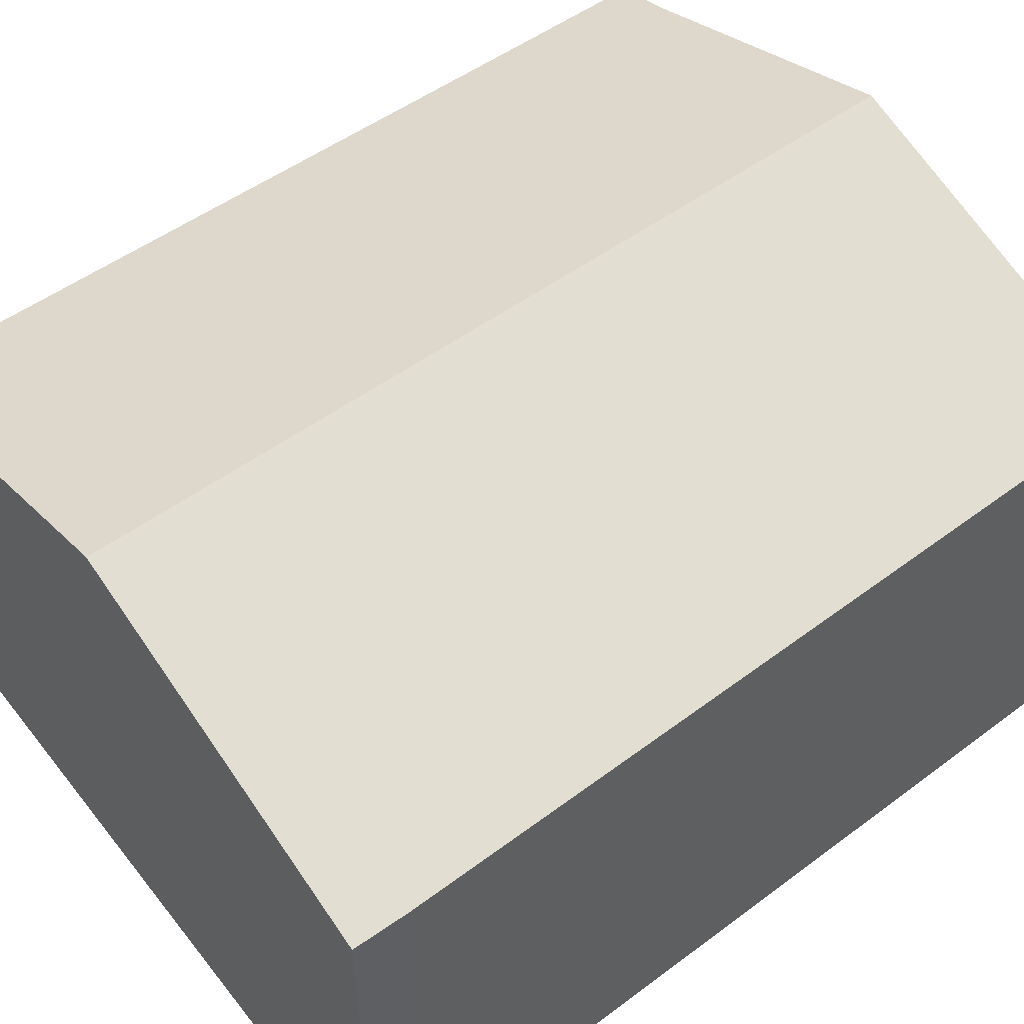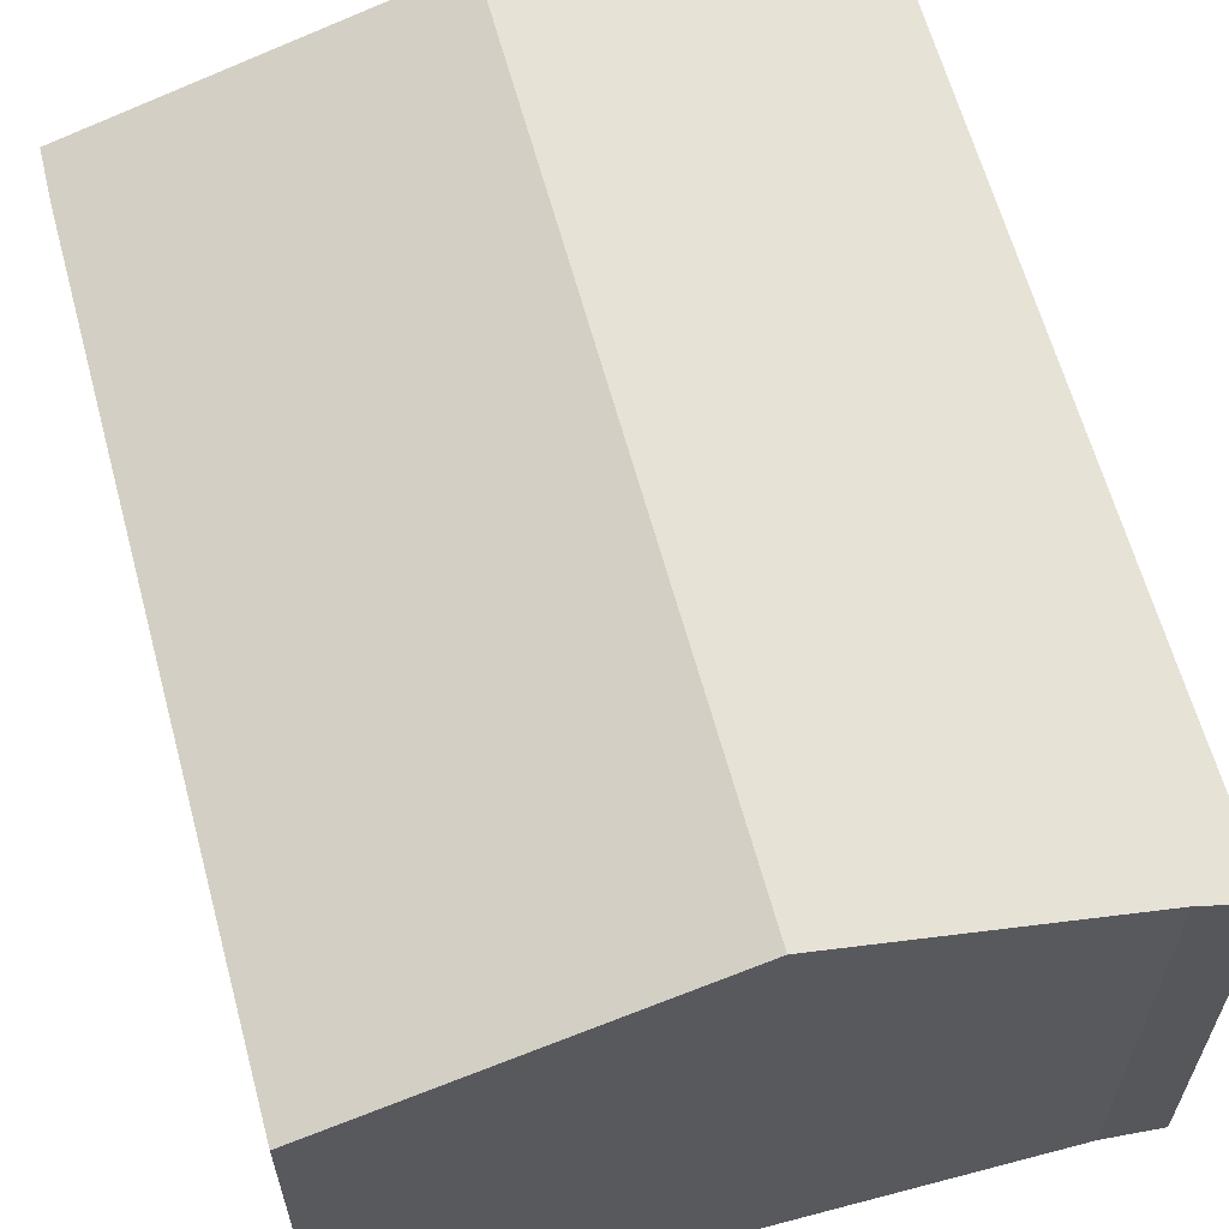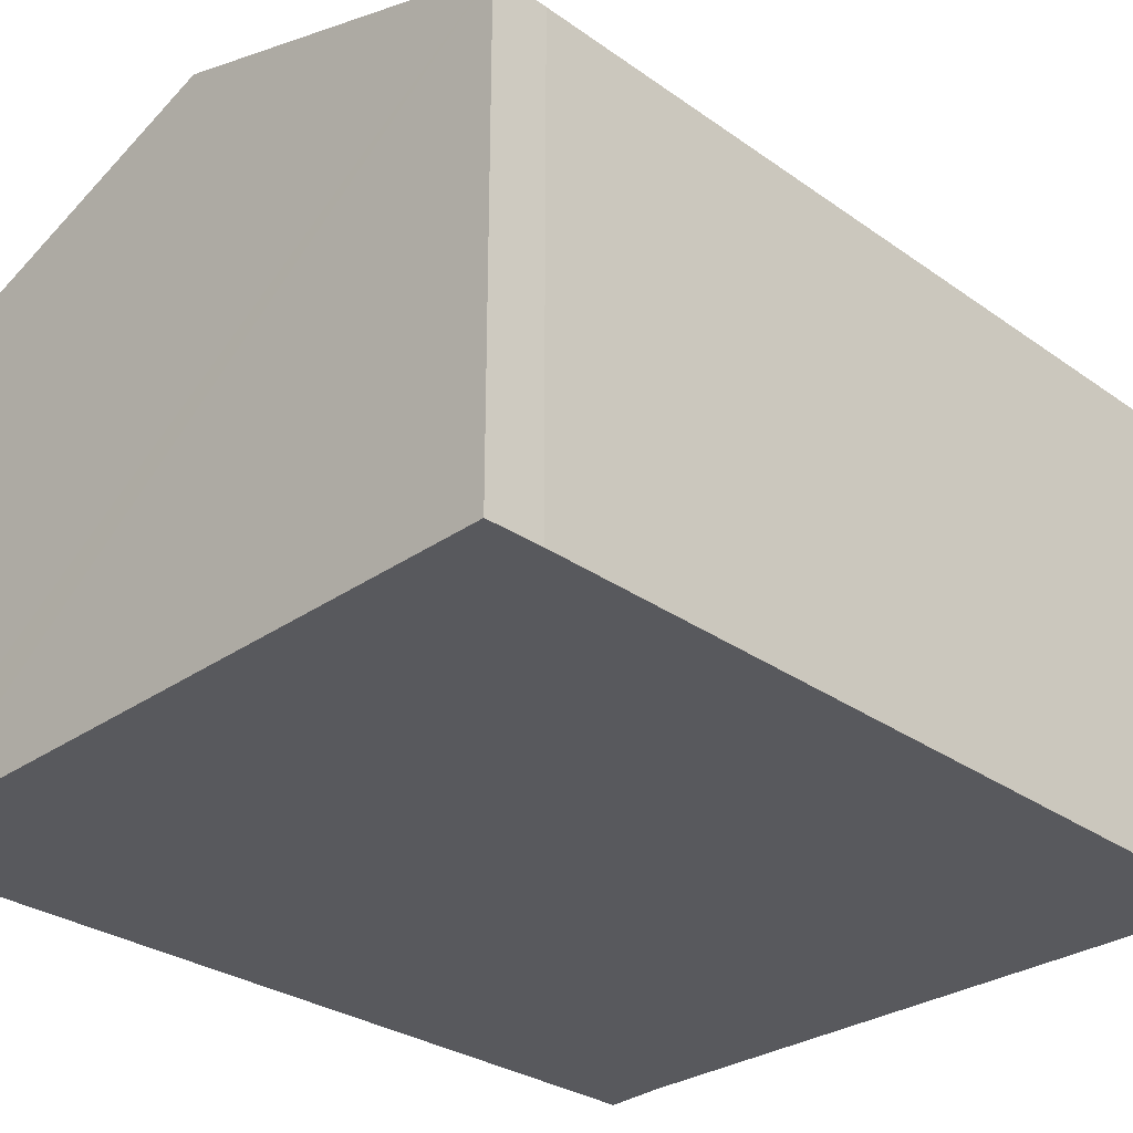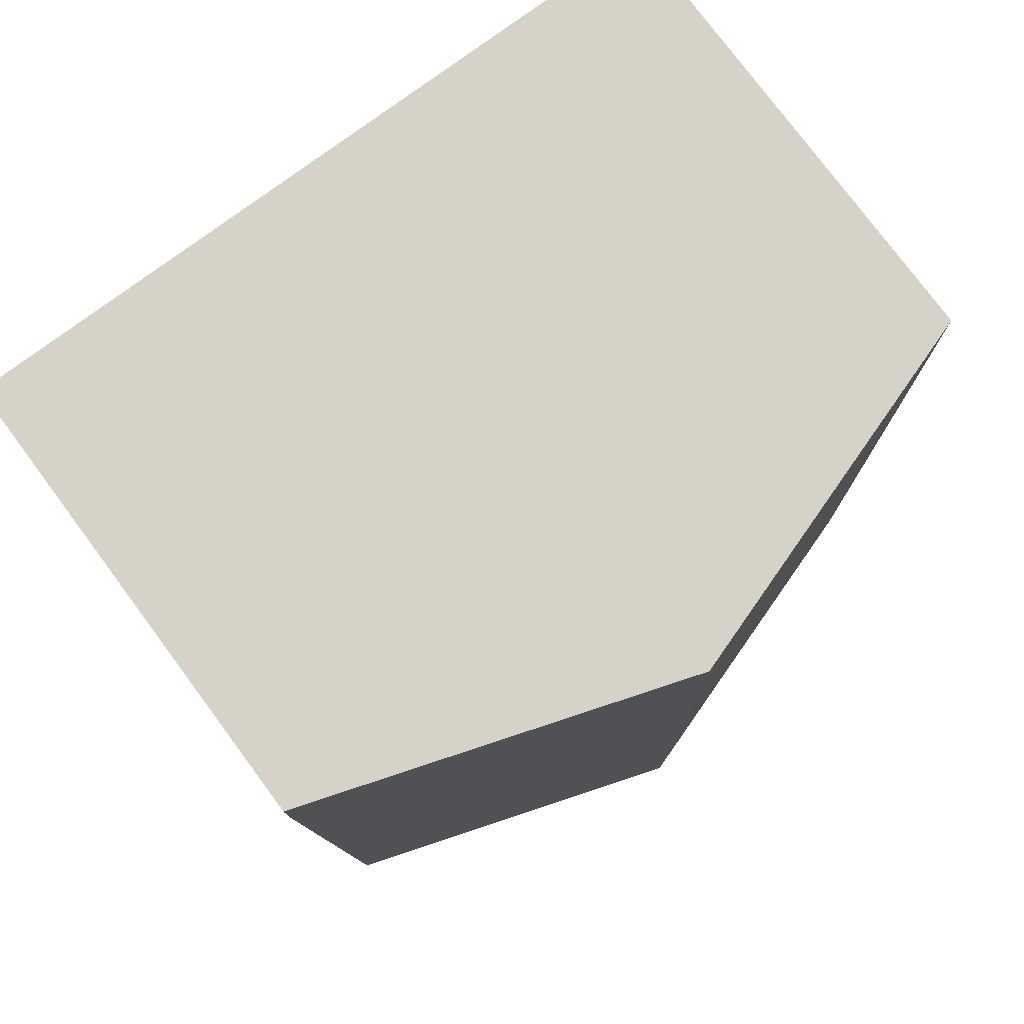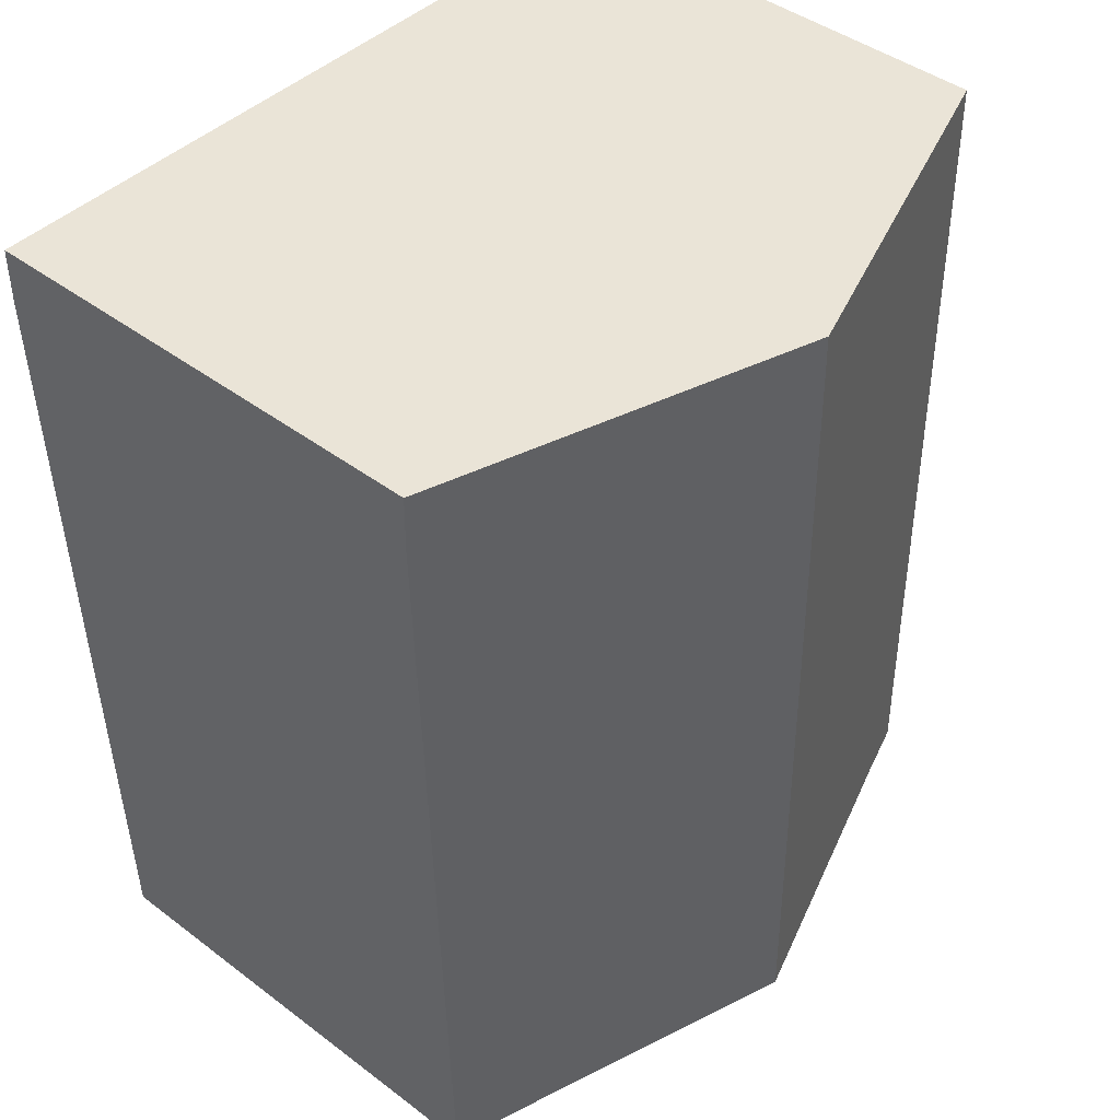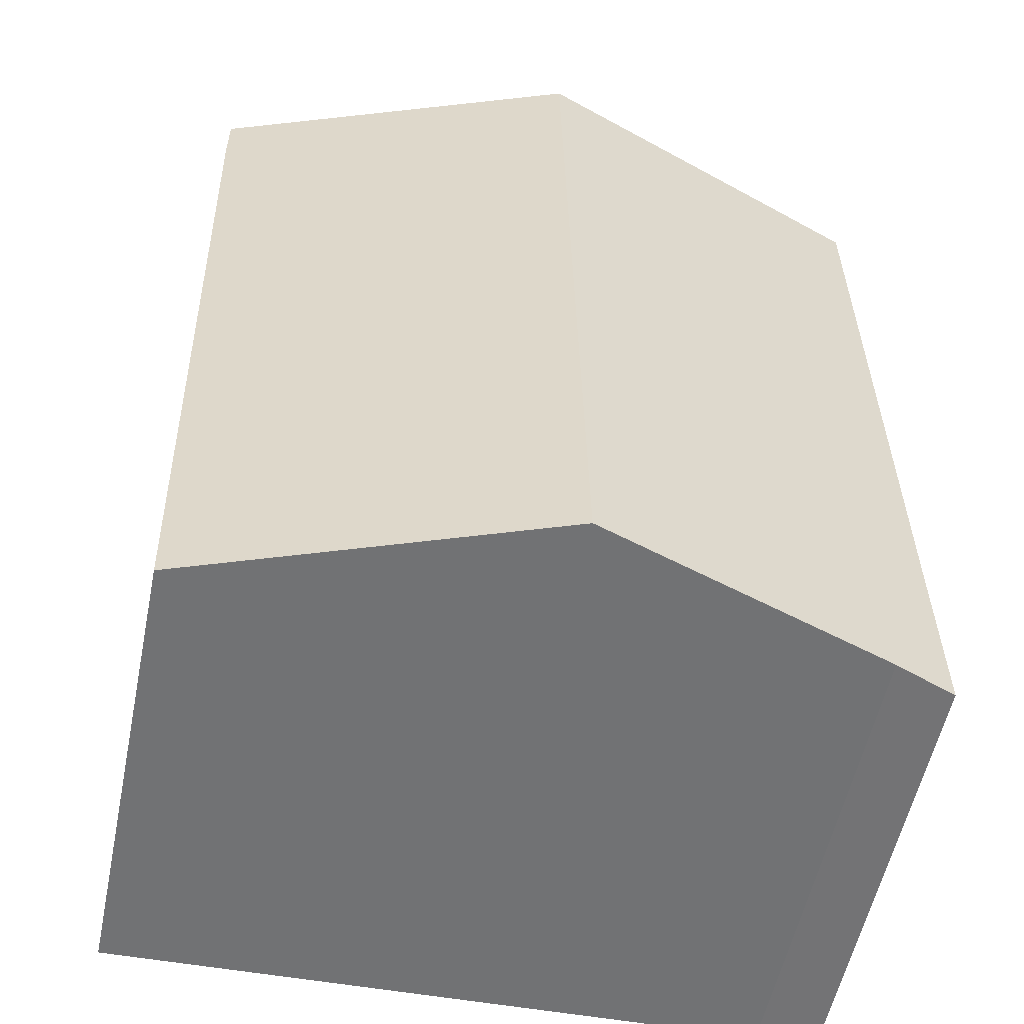
<metadata>
{"format":"obj","ext":"obj","renderer":"f3d","projection":"perspective","resolution":1024,"background":"white","views":[{"elev":52.7,"azim":52.7,"up":"+Y"},{"elev":61.0,"azim":166.1,"up":"+Y"},{"elev":-29.9,"azim":45.5,"up":"+Y"},{"elev":77.6,"azim":143.4,"up":"+Z"},{"elev":43.8,"azim":131.5,"up":"+Z"},{"elev":-55.7,"azim":168.4,"up":"+Z"}]}
</metadata>
<code>
v  0.57 3.351 5.95
v  0.014 3.187 1.191
v  0.052 3.179 5.948
v  2.573 4.014 5.955
v  2.473 4.006 -0.018
v  0.419 3.326 0.023
v  0 3.187 1.951e-16
v  5.085 3.18 5.59
v  5.084 3.183 5.961
v  4.936 3.19 -0.066
v  0 0 0
v  0.052 -3.642e-16 5.948
v  0.014 -7.293e-17 1.191
v  0.57 -3.643e-16 5.95
v  2.573 -3.646e-16 5.955
v  5.084 -3.65e-16 5.961
v  5.085 -3.423e-16 5.59
v  4.936 4.041e-18 -0.066
v  0.419 -1.408e-18 0.023
v  2.473 1.102e-18 -0.018
g defaultobject
f 1 2 3
f 2 1 4
f 2 4 5
f 2 5 6
f 2 6 7
f 8 4 9
f 4 8 5
f 5 8 10
f 11 2 7
f 2 11 3
f 3 11 12
f 12 11 13
f 12 1 3
f 1 12 4
f 4 12 9
f 9 12 14
f 9 14 15
f 9 15 16
f 16 8 9
f 8 16 17
f 8 18 10
f 18 8 17
f 19 7 6
f 7 19 11
f 18 5 10
f 5 18 6
f 6 18 20
f 6 20 19
f 13 14 12
f 14 13 15
f 15 13 11
f 15 11 16
f 16 11 19
f 16 19 20
f 16 20 17
f 17 20 18

</code>
